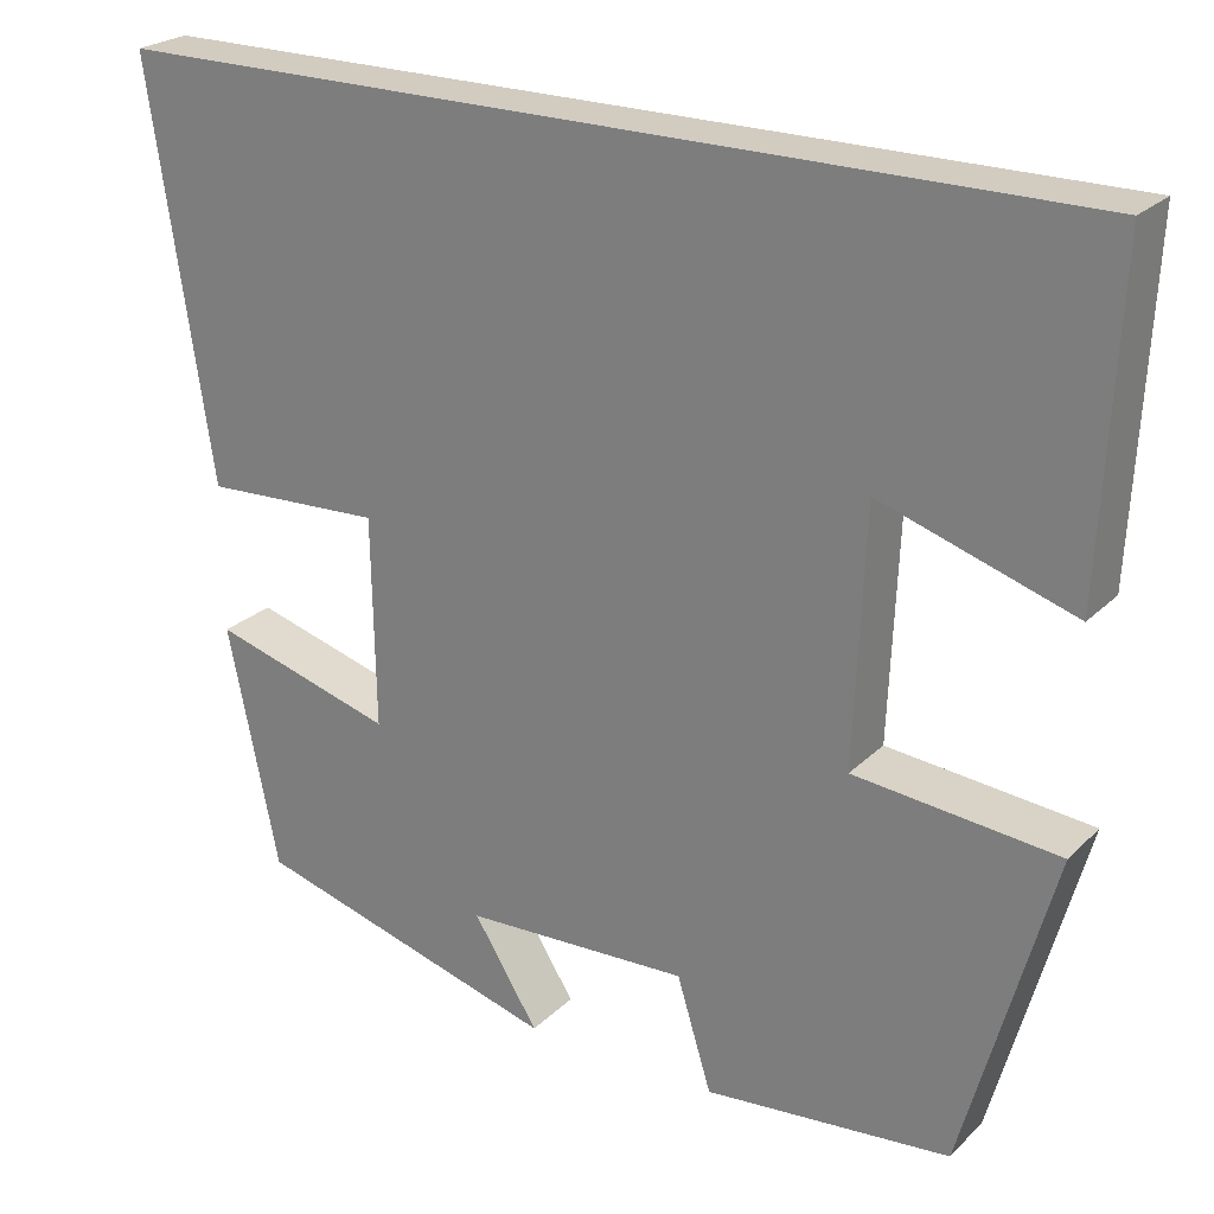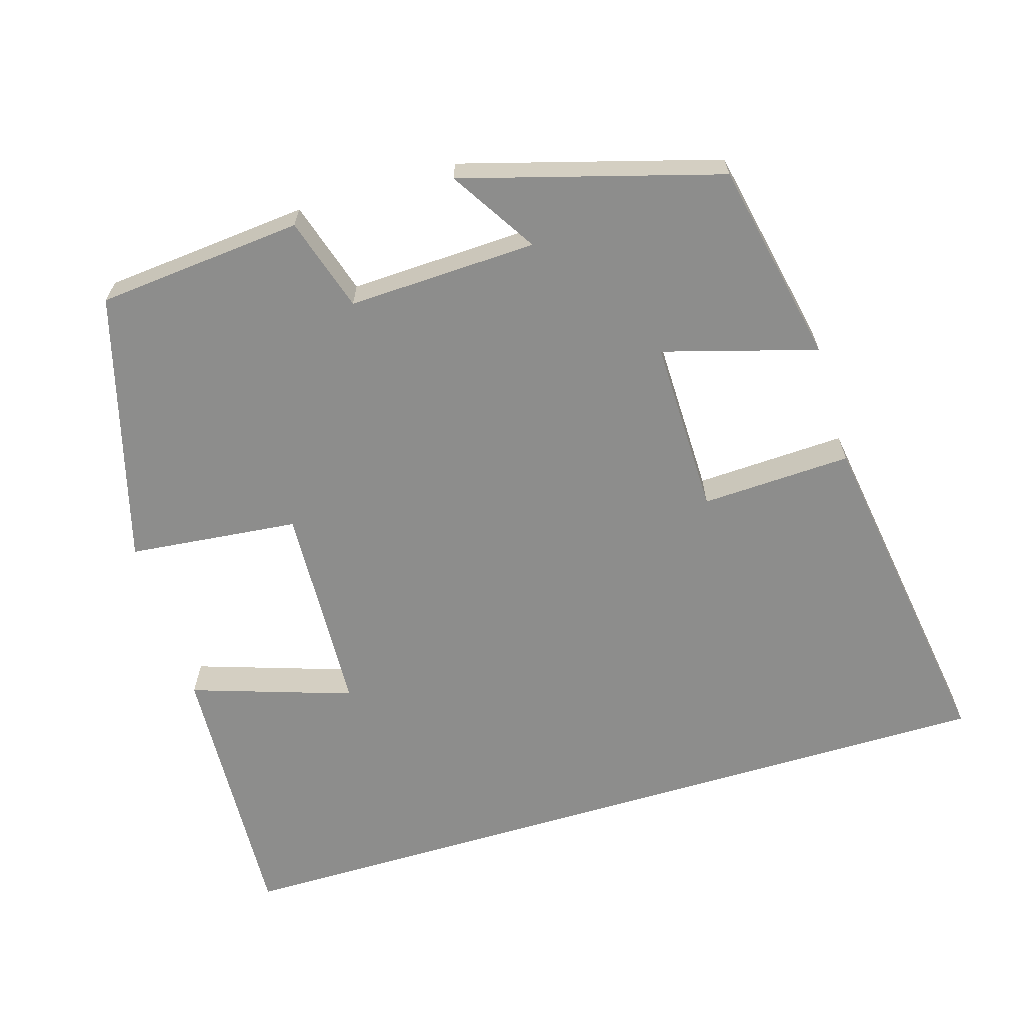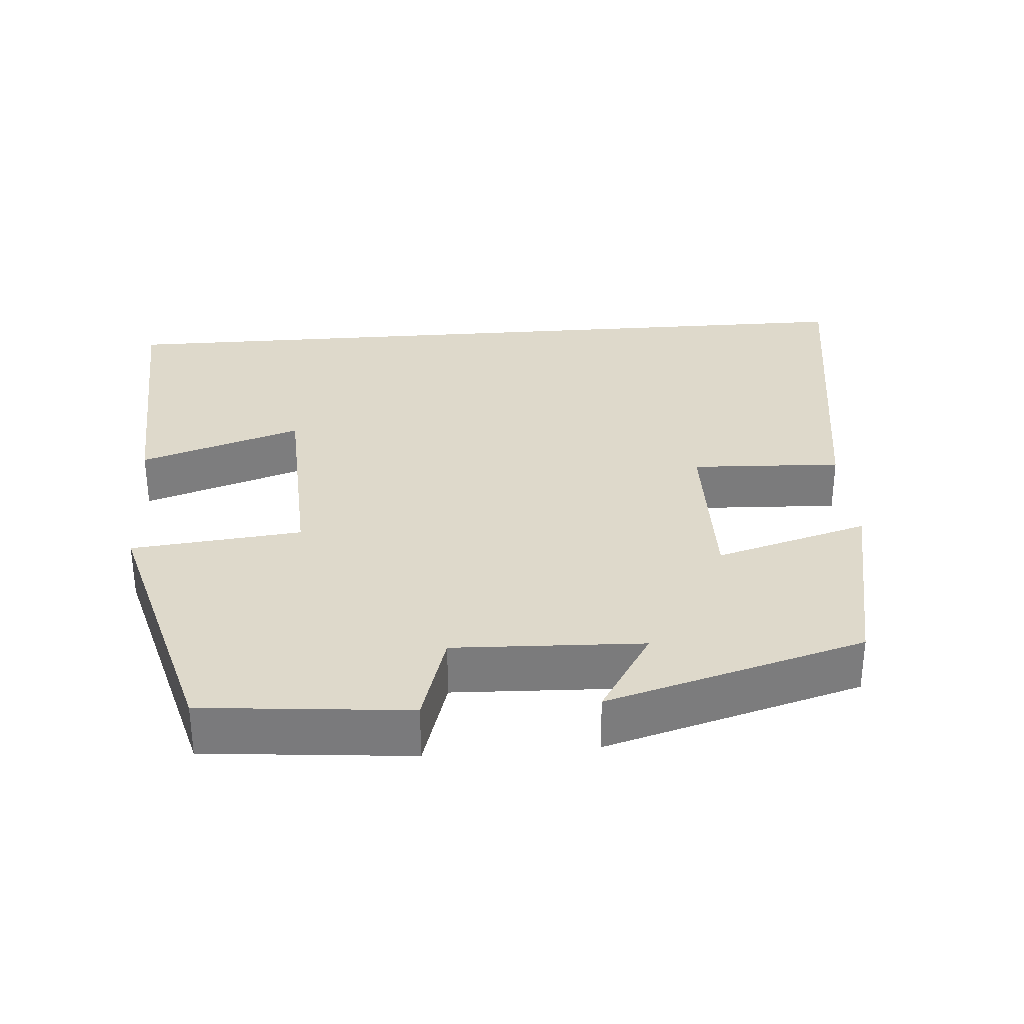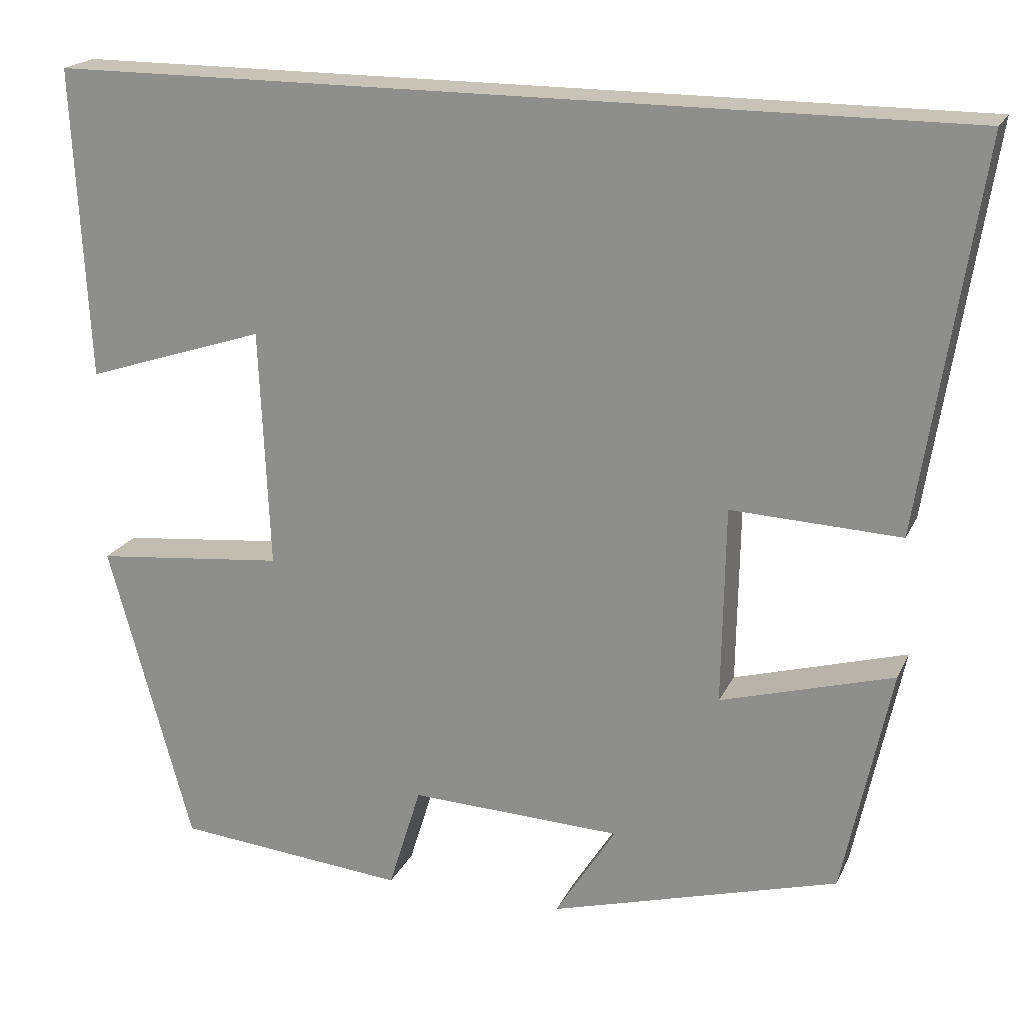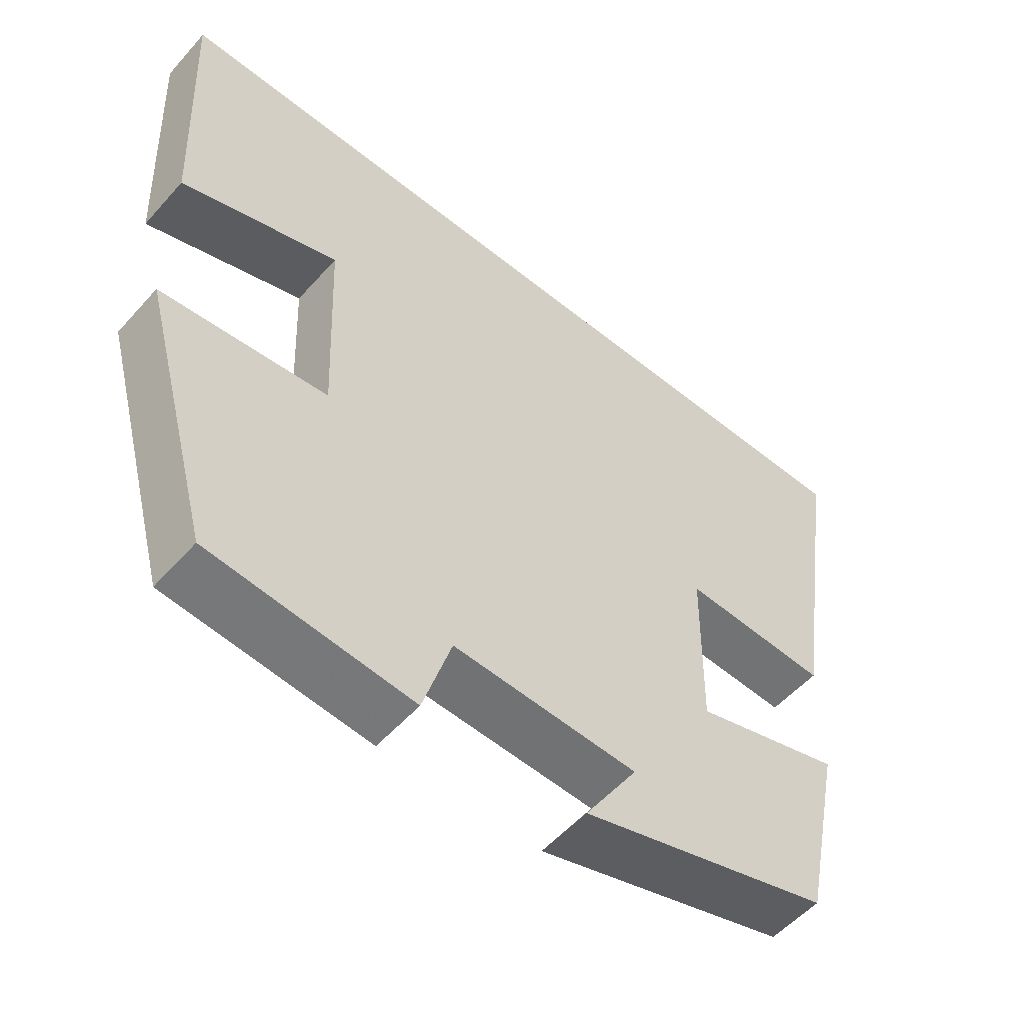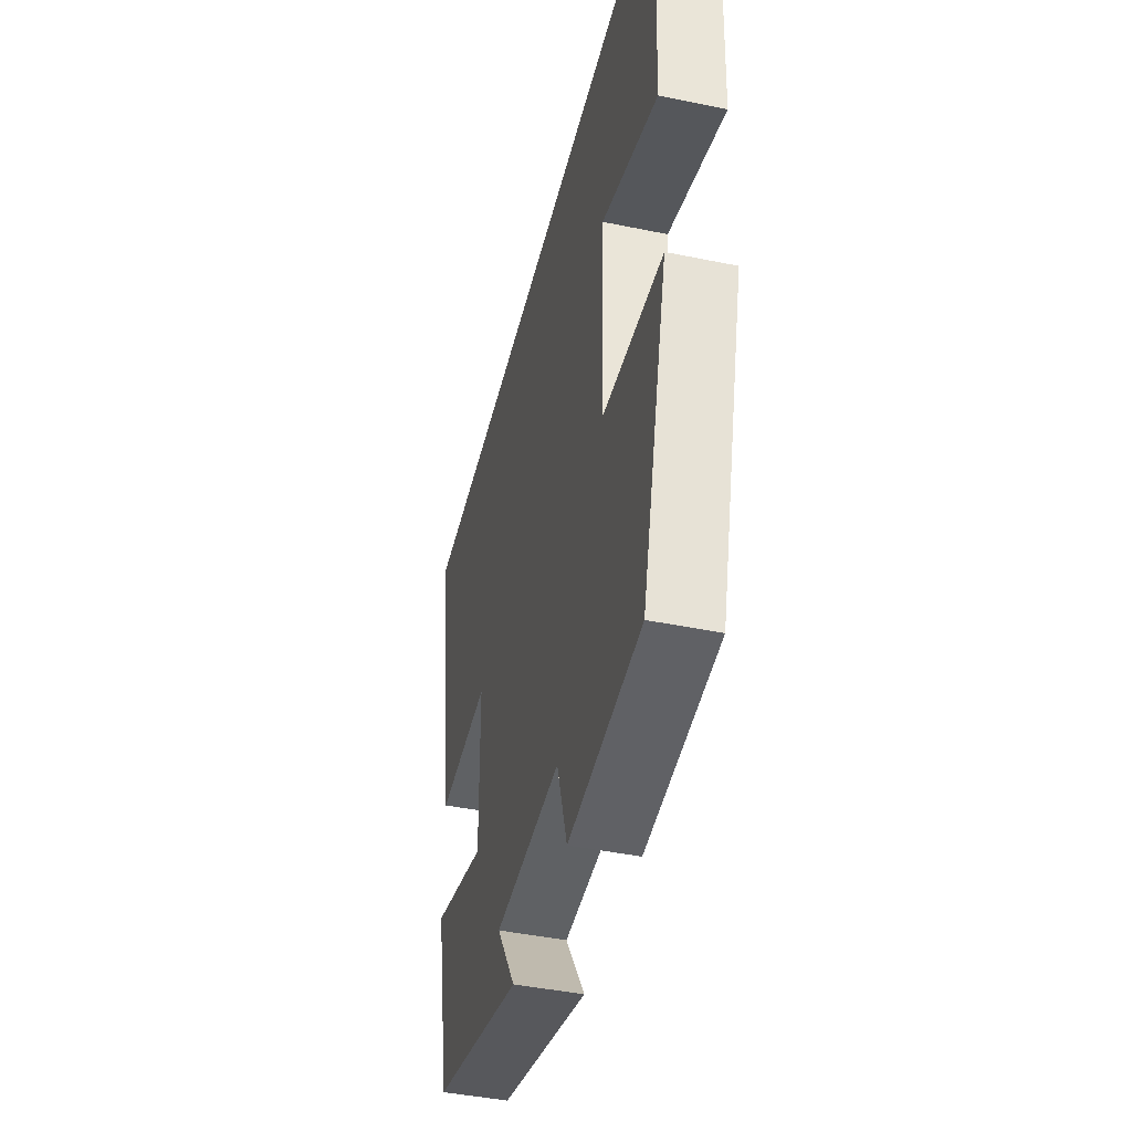
<metadata>
{"format":"obj","ext":"obj","renderer":"f3d","projection":"perspective","resolution":1024,"background":"white","views":[{"elev":24.1,"azim":33.3,"up":"+Z"},{"elev":-64.4,"azim":-163.3,"up":"+Y"},{"elev":31.7,"azim":175.6,"up":"+Y"},{"elev":19.8,"azim":-160.6,"up":"+Z"},{"elev":-54.3,"azim":139.3,"up":"+Z"},{"elev":-44.2,"azim":76.5,"up":"+Z"}]}
</metadata>
<code>
v -0.571 0.07 0.5
v 0.518 0.07 0.5
v 0.5 0.07 0.128
v 0.283 0.07 0.199
v 0.271 0.07 -0.087
v 0.5 0.07 -0.11
v 0.4 0.07 -0.474
v 0.123 0.07 -0.5
v 0.084 0.07 -0.374
v -0.17 0.07 -0.384
v -0.097 0.07 -0.5
v -0.443 0.07 -0.402
v -0.5 0.07 -0.13
v -0.294 0.07 -0.189
v -0.298 0.07 0.047
v -0.5 0.07 0.038
v -0.571 0 0.5
v 0.518 0 0.5
v 0.5 0 0.128
v 0.283 0 0.199
v 0.271 0 -0.087
v 0.5 0 -0.11
v 0.4 0 -0.474
v 0.123 0 -0.5
v 0.084 0 -0.374
v -0.17 0 -0.384
v -0.097 0 -0.5
v -0.443 0 -0.402
v -0.5 0 -0.13
v -0.294 0 -0.189
v -0.298 0 0.047
v -0.5 0 0.038
f 15 16 1 2
f 14 15 2
f 12 13 14
f 11 12 14
f 10 11 14
f 9 10 14
f 7 8 9
f 6 7 9
f 5 6 9
f 4 5 9 14
f 2 3 4
f 2 4 14
f 18 17 32 31
f 18 31 30
f 30 29 28
f 30 28 27
f 30 27 26
f 30 26 25
f 25 24 23
f 25 23 22
f 25 22 21
f 30 25 21 20
f 20 19 18
f 30 20 18
f 1 17 18 2
f 2 18 19 3
f 3 19 20 4
f 4 20 21 5
f 5 21 22 6
f 6 22 23 7
f 7 23 24 8
f 8 24 25 9
f 9 25 26 10
f 10 26 27 11
f 11 27 28 12
f 12 28 29 13
f 13 29 30 14
f 14 30 31 15
f 15 31 32 16
f 16 32 17 1

</code>
